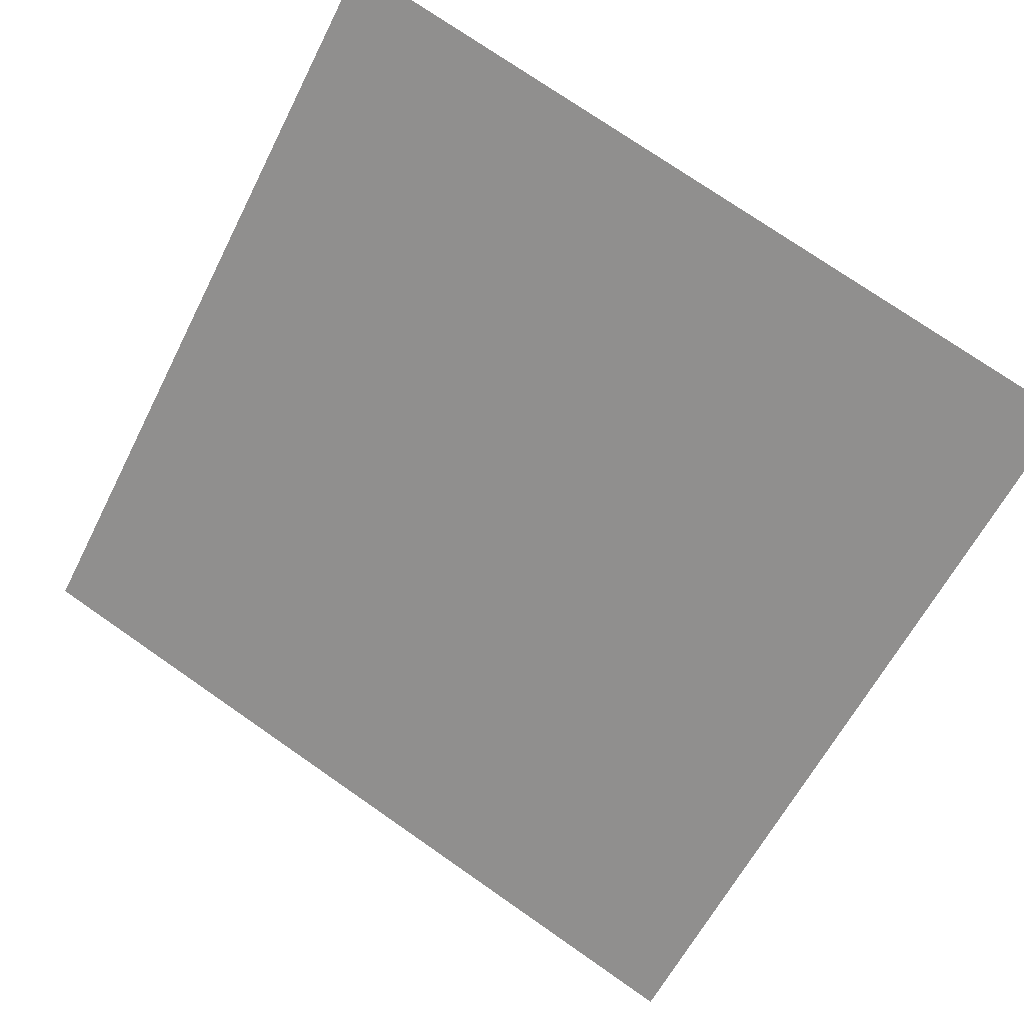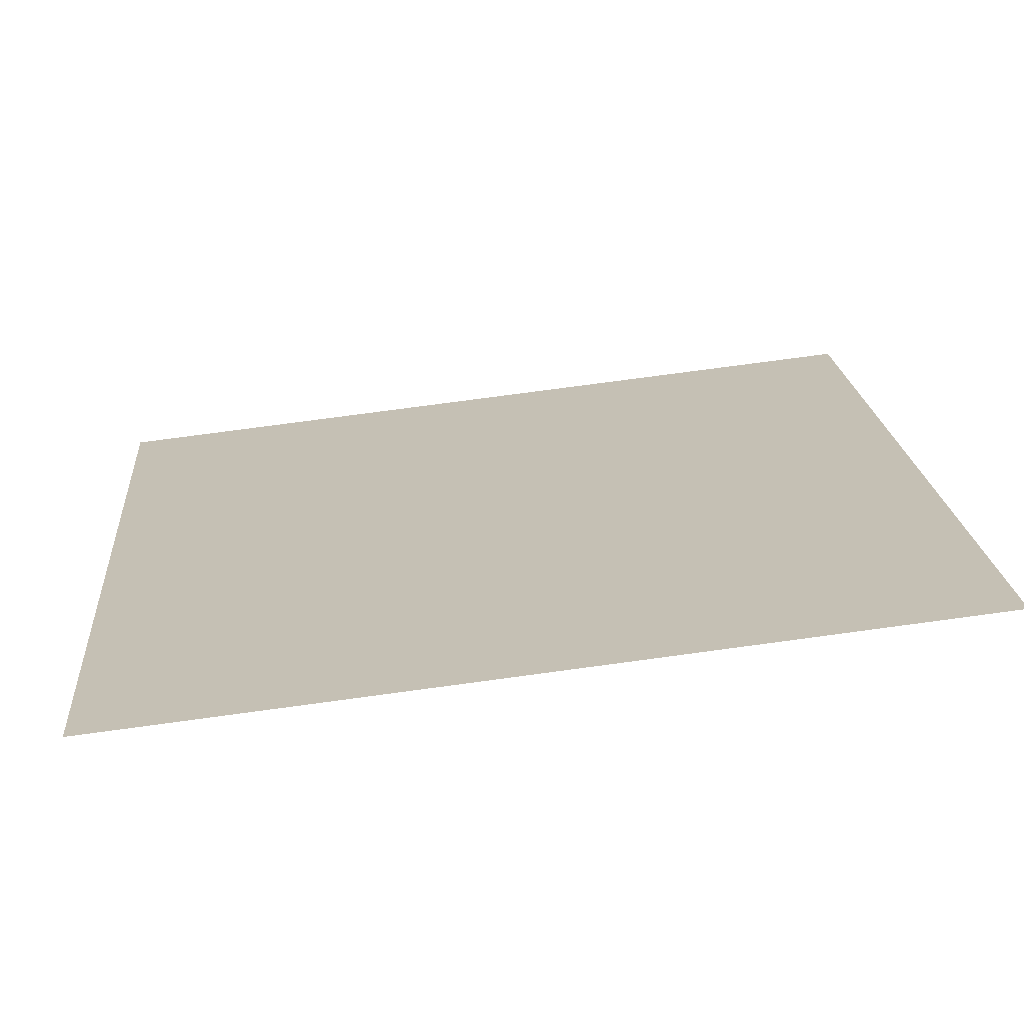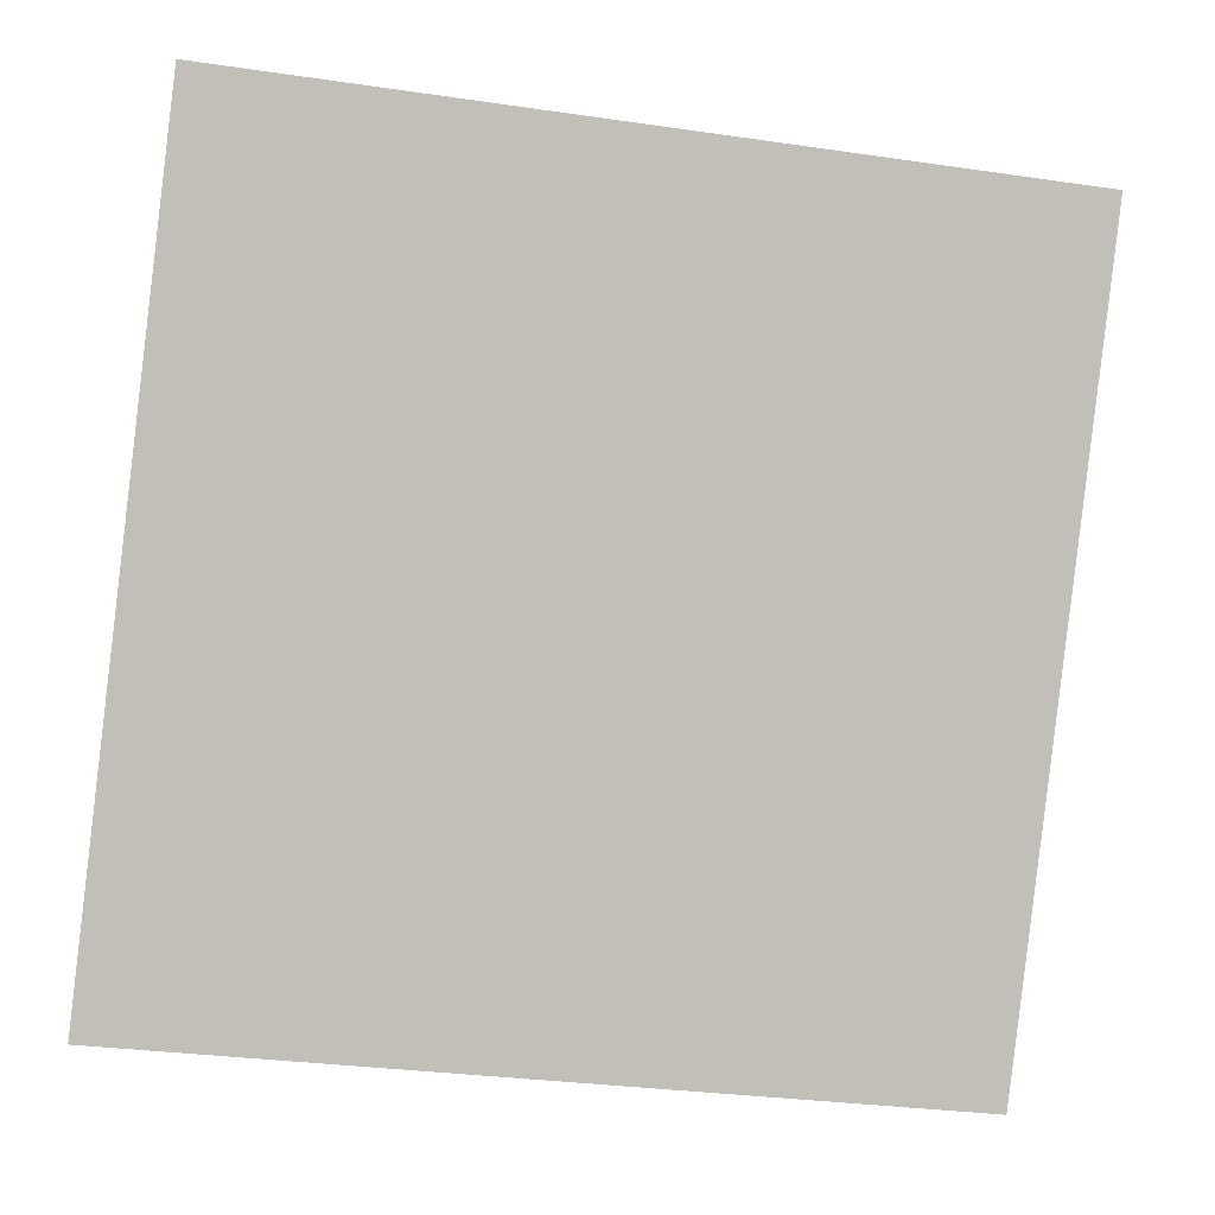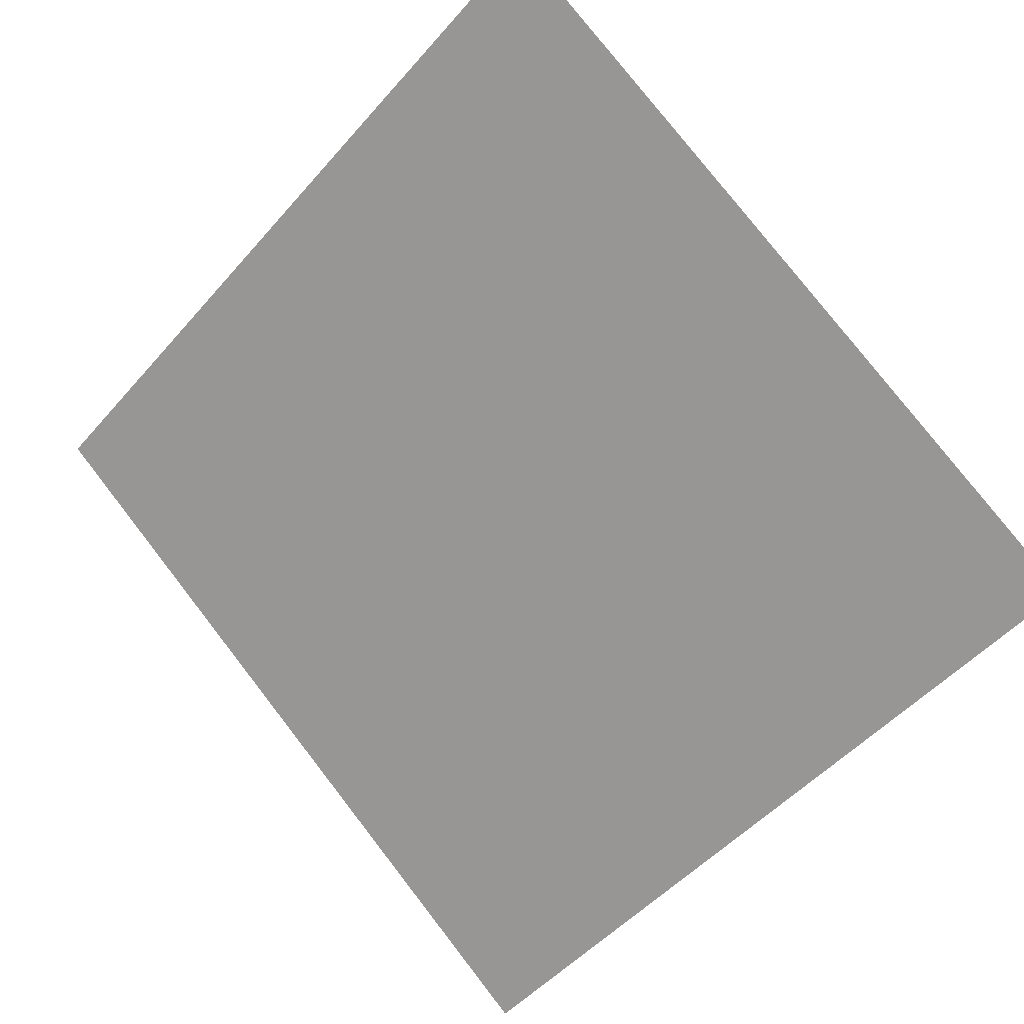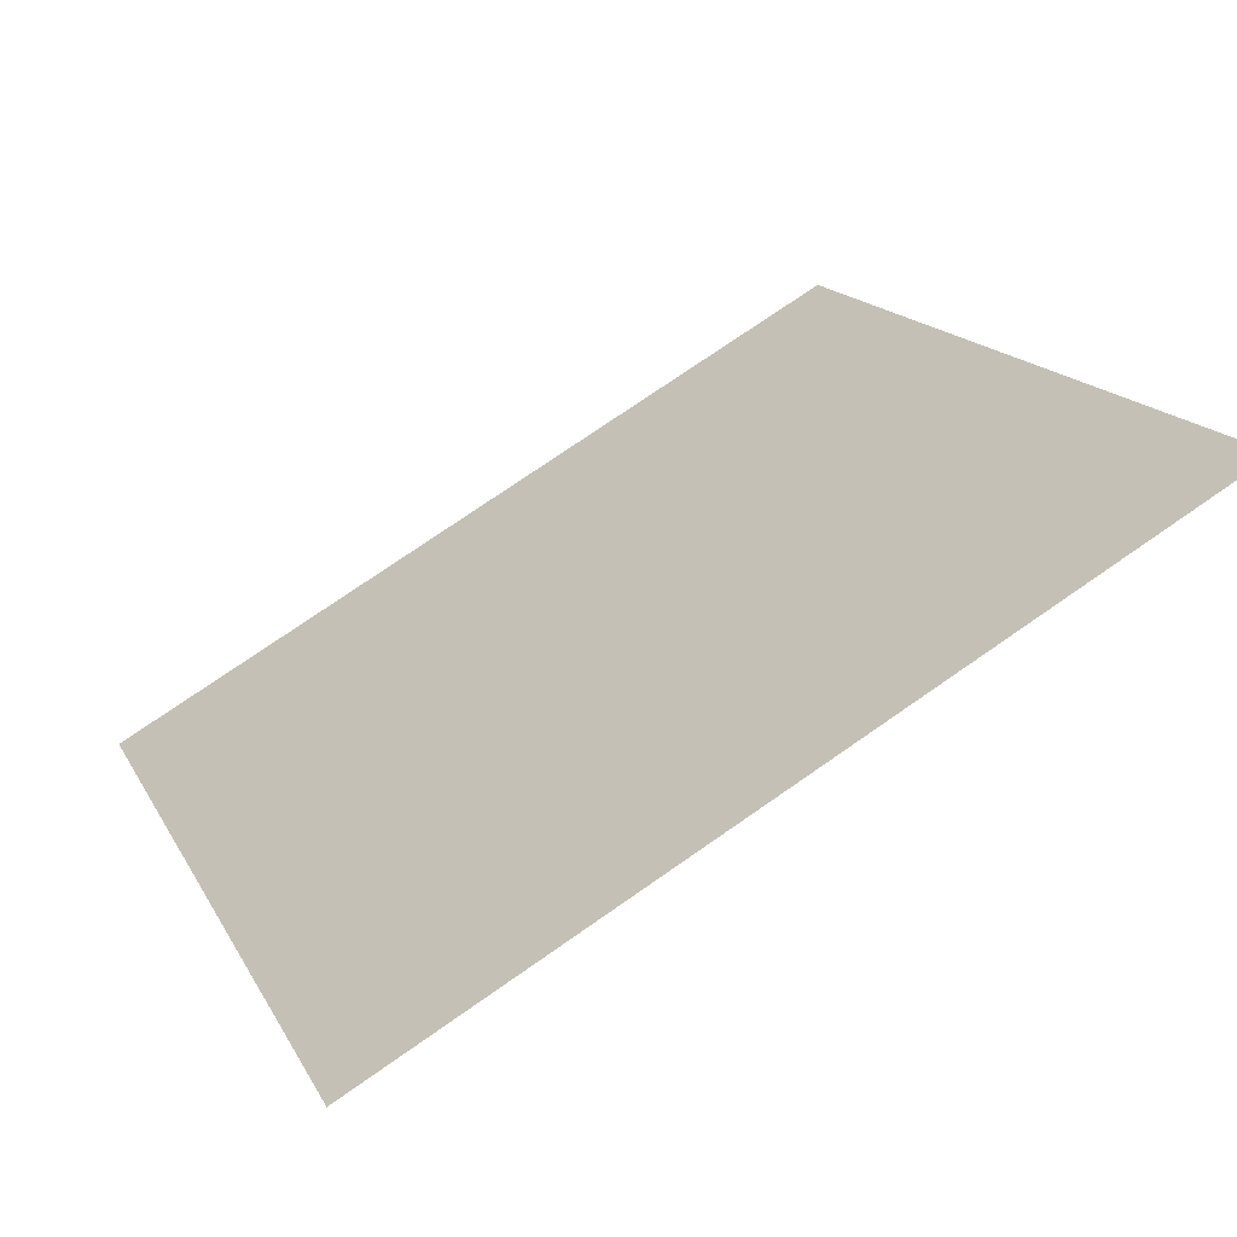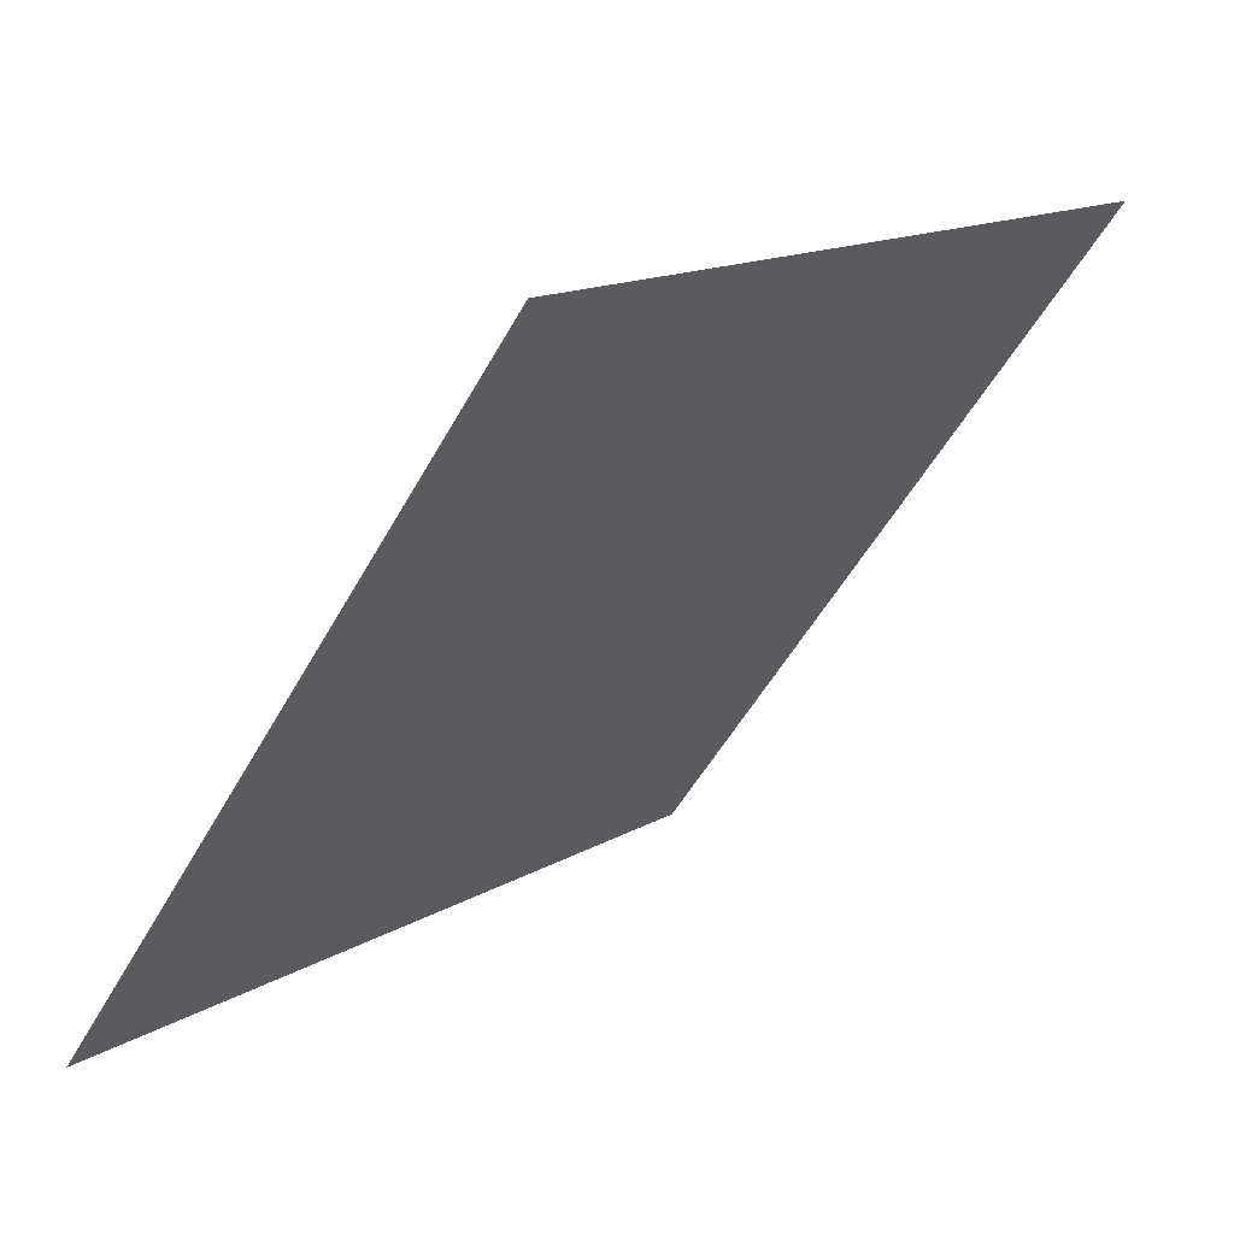
<metadata>
{"format":"obj","ext":"obj","renderer":"f3d","projection":"perspective","resolution":1024,"background":"white","views":[{"elev":77.9,"azim":-144.8,"up":"+Y"},{"elev":72.7,"azim":171.0,"up":"+Z"},{"elev":-33.7,"azim":167.0,"up":"+Z"},{"elev":-51.8,"azim":51.3,"up":"+Y"},{"elev":74.3,"azim":143.9,"up":"+Z"},{"elev":13.5,"azim":126.3,"up":"+Z"}]}
</metadata>
<code>
v 0.2616 0.532 0.1736
v 0.255 0.5321 0.1736
v 0.2551 0.5361 0.1789
v 0.2617 0.5359 0.1788
f 4 3 2 1

</code>
